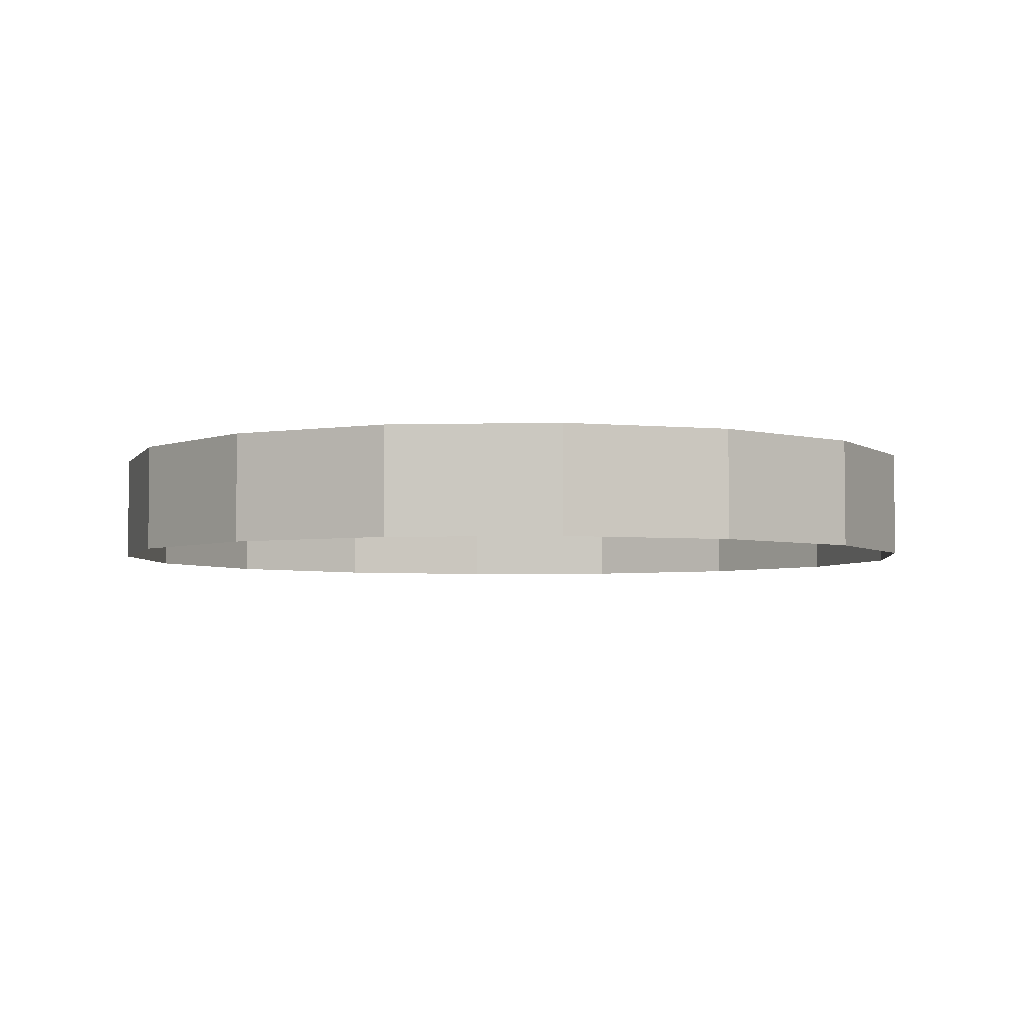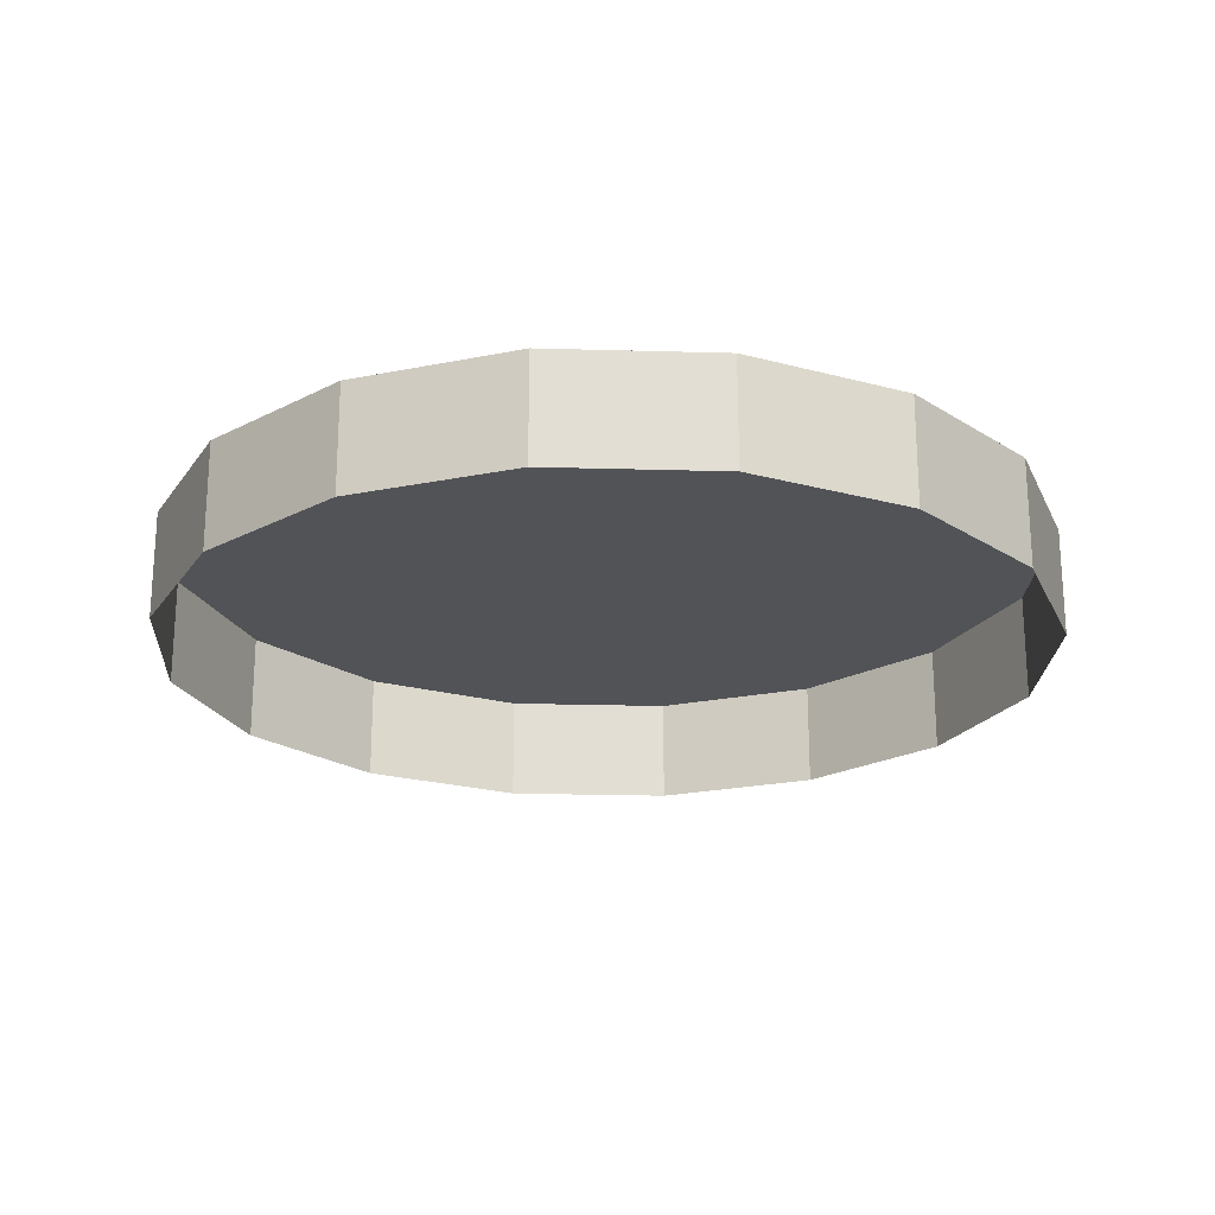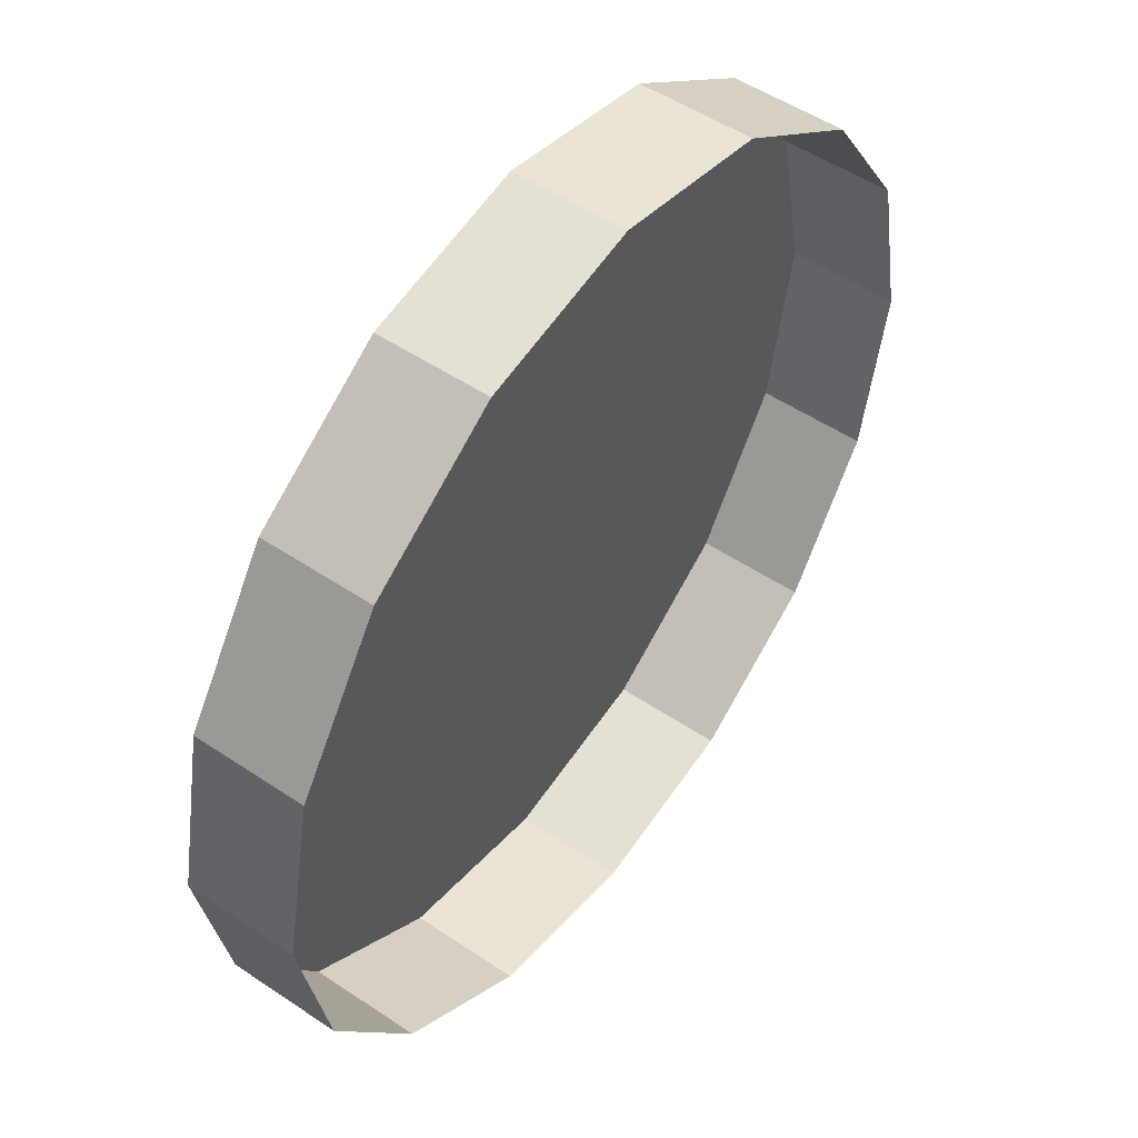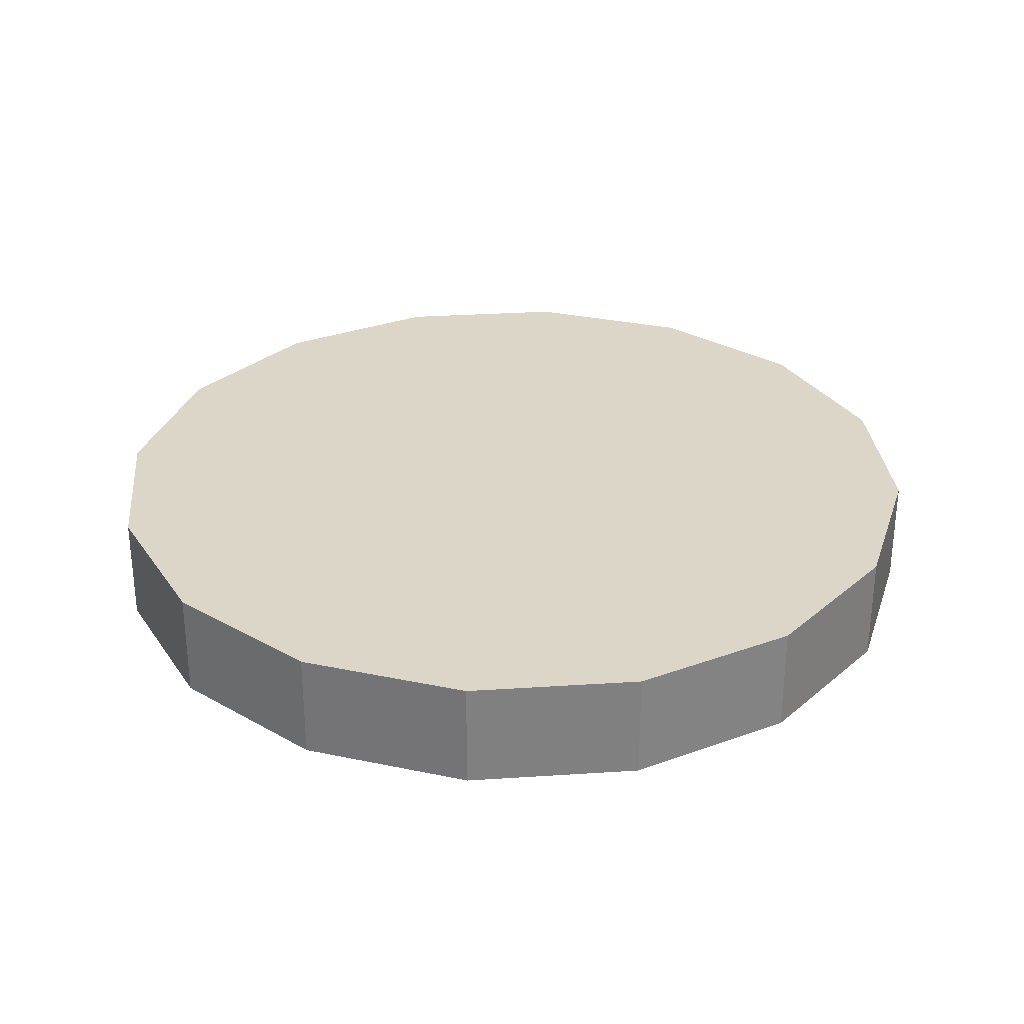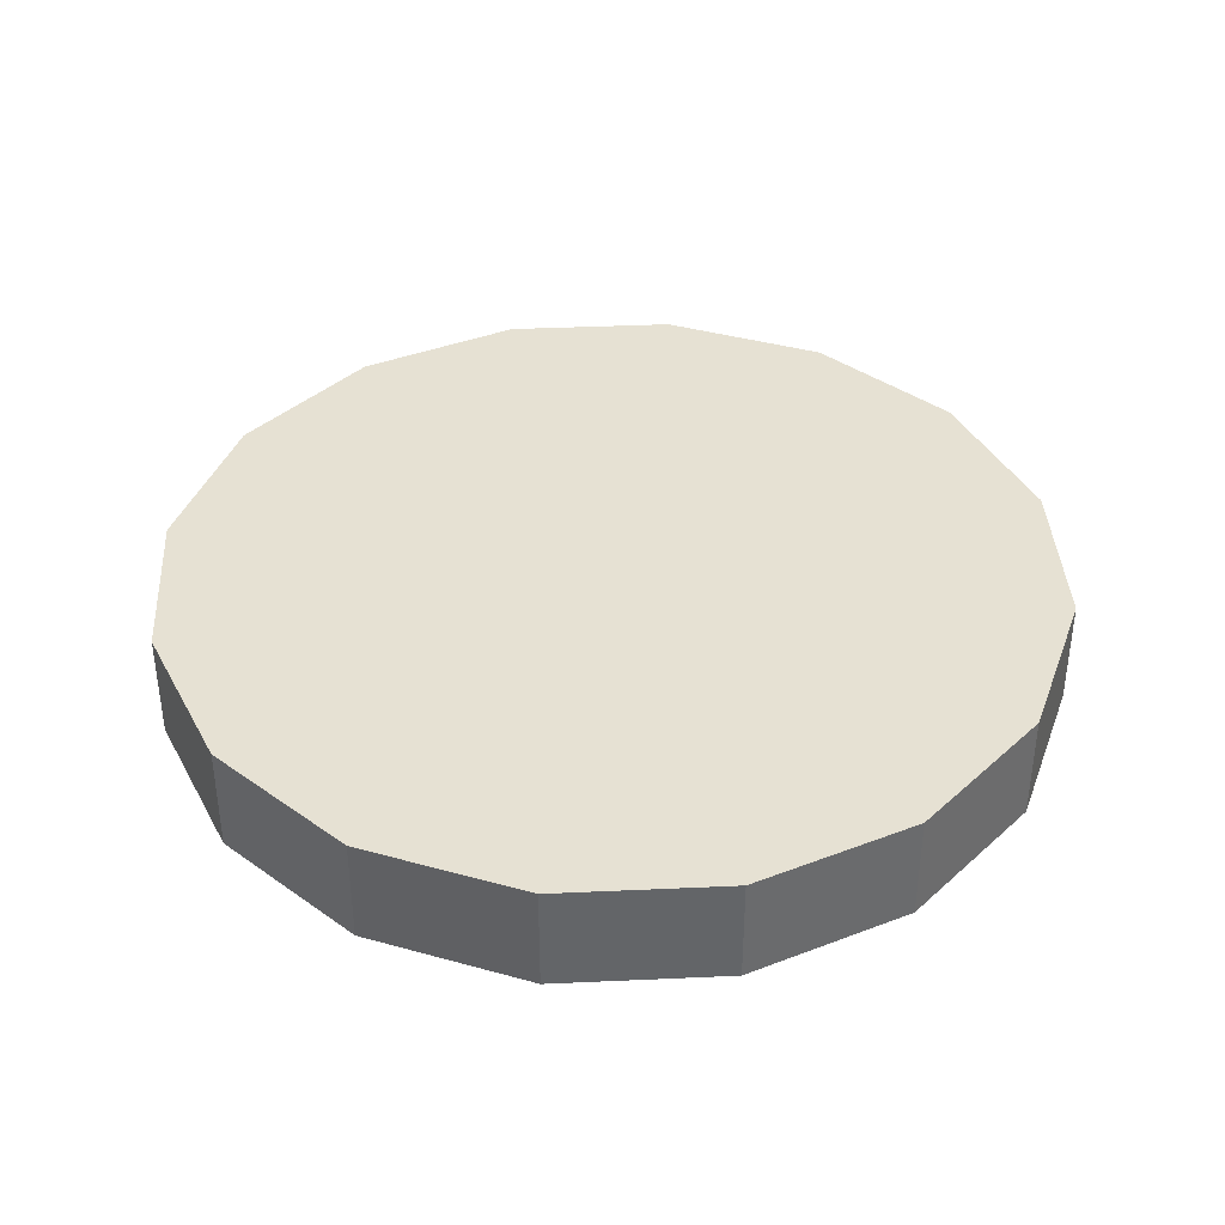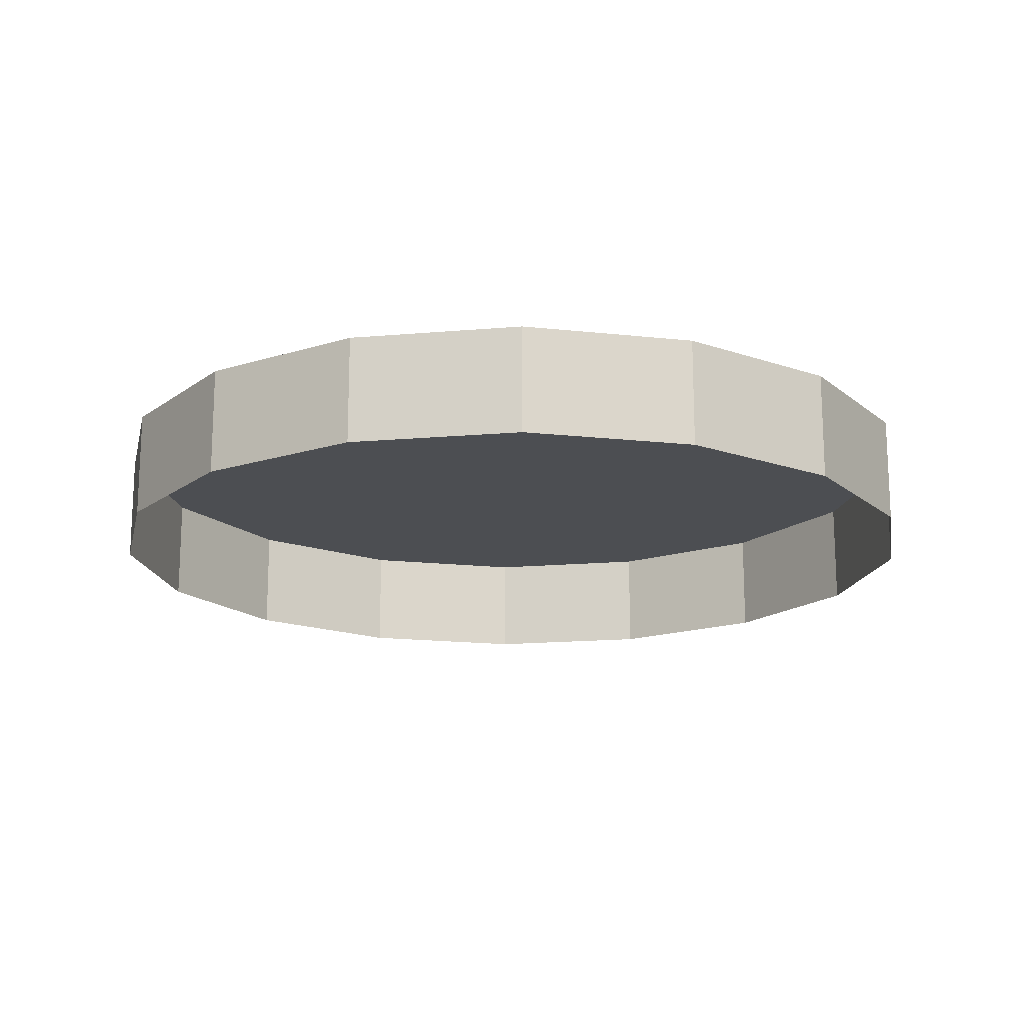
<metadata>
{"format":"obj","ext":"obj","renderer":"f3d","projection":"perspective","resolution":1024,"background":"white","views":[{"elev":-4.1,"azim":-163.8,"up":"+Z"},{"elev":-22.1,"azim":-81.6,"up":"+Z"},{"elev":51.3,"azim":126.2,"up":"+Y"},{"elev":30.2,"azim":-174.2,"up":"+Z"},{"elev":38.9,"azim":143.0,"up":"+Z"},{"elev":-16.9,"azim":178.7,"up":"+Z"}]}
</metadata>
<code>
o LM_L_LW7_UnderPF
v -2.884 116.7 -12.15
v -13.5 118.9 -12.15
v -2.884 116.7 -5.324
v -13.5 118.9 -12.15
v -24.12 116.7 -12.15
v -13.5 118.9 -5.324
v -13.5 118.9 -12.15
v -13.5 118.9 -5.324
v -2.884 116.7 -5.324
v 6.117 110.7 -12.15
v -2.884 116.7 -12.15
v 6.117 110.7 -5.324
v -2.884 116.7 -12.15
v -2.884 116.7 -5.324
v 6.117 110.7 -5.324
v -24.12 116.7 -12.15
v -24.12 116.7 -5.324
v -13.5 118.9 -5.324
v 6.117 110.7 -5.324
v -2.884 116.7 -5.324
v -13.5 118.9 -5.324
v -24.12 116.7 -12.15
v -33.12 110.7 -12.15
v -24.12 116.7 -5.324
v 6.117 110.7 -12.15
v 6.117 110.7 -5.324
v 12.13 101.7 -5.324
v 12.13 101.7 -12.15
v 6.117 110.7 -12.15
v 12.13 101.7 -5.324
v -13.5 118.9 -5.324
v -24.12 116.7 -5.324
v -33.12 110.7 -5.324
v -33.12 110.7 -12.15
v -33.12 110.7 -5.324
v -24.12 116.7 -5.324
v -33.12 110.7 -12.15
v -39.14 101.7 -12.15
v -33.12 110.7 -5.324
v 14.24 91.11 -5.324
v 12.13 101.7 -5.324
v 6.117 110.7 -5.324
v 12.13 101.7 -12.15
v 12.13 101.7 -5.324
v 14.24 91.11 -5.324
v 14.24 91.11 -12.15
v 12.13 101.7 -12.15
v 14.24 91.11 -5.324
v -39.14 101.7 -12.15
v -39.14 101.7 -5.324
v -33.12 110.7 -5.324
v -13.5 63.36 -5.324
v 6.117 110.7 -5.324
v -13.5 118.9 -5.324
v -39.14 101.7 -12.15
v -41.25 91.11 -12.15
v -39.14 101.7 -5.324
v -33.12 110.7 -5.324
v -39.14 101.7 -5.324
v -41.25 91.11 -5.324
v -33.12 110.7 -5.324
v 14.24 91.11 -12.15
v 14.24 91.11 -5.324
v 12.13 80.49 -5.324
v 12.13 80.49 -12.15
v 14.24 91.11 -12.15
v 12.13 80.49 -5.324
v -41.25 91.11 -12.15
v -41.25 91.11 -5.324
v -39.14 101.7 -5.324
v -13.5 63.36 -5.324
v 14.24 91.11 -5.324
v -41.25 91.11 -12.15
v -39.14 80.49 -12.15
v -41.25 91.11 -5.324
v -33.12 110.7 -5.324
v -41.25 91.11 -5.324
v 12.13 80.49 -12.15
v 12.13 80.49 -5.324
v 6.117 71.49 -5.324
v 6.117 71.49 -12.15
v 12.13 80.49 -12.15
v 6.117 71.49 -5.324
v 12.13 80.49 -5.324
v -39.14 80.49 -12.15
v -39.14 80.49 -5.324
v -41.25 91.11 -5.324
v -39.14 80.49 -12.15
v -33.12 71.49 -12.15
v -39.14 80.49 -5.324
v 6.117 71.49 -12.15
v 6.117 71.49 -5.324
v -2.884 65.47 -5.324
v -39.14 80.49 -5.324
v -2.884 65.47 -12.15
v -13.5 63.36 -5.324
v 6.117 71.49 -5.324
v 12.13 80.49 -5.324
v -33.12 71.49 -12.15
v -33.12 71.49 -5.324
v -39.14 80.49 -5.324
v -33.12 71.49 -12.15
v -24.12 65.47 -12.15
v -33.12 71.49 -5.324
v -13.5 63.36 -12.15
v -2.884 65.47 -12.15
v -13.5 63.36 -5.324
v -13.5 63.36 -5.324
v -39.14 80.49 -5.324
v -33.12 71.49 -5.324
v -13.5 63.36 -5.324
v -2.884 65.47 -5.324
v 6.117 71.49 -5.324
v -2.884 65.47 -12.15
v -2.884 65.47 -5.324
v -13.5 63.36 -5.324
v -24.12 65.47 -12.15
v -13.5 63.36 -12.15
v -24.12 65.47 -5.324
v -24.12 65.47 -12.15
v -24.12 65.47 -5.324
v -33.12 71.49 -5.324
v -13.5 63.36 -12.15
v -13.5 63.36 -5.324
v -24.12 65.47 -5.324
v -33.12 71.49 -5.324
v -24.12 65.47 -5.324
v -13.5 63.36 -5.324
f 3 2 1
f 6 5 4
f 9 8 7
f 12 11 10
f 15 14 13
f 18 17 16
f 21 20 19
f 24 23 22
f 27 26 25
f 30 29 28
f 33 32 31
f 36 35 34
f 39 38 37
f 42 41 40
f 45 44 43
f 48 47 46
f 51 50 49
f 54 53 52
f 57 56 55
f 60 59 58
f 61 54 52
f 64 63 62
f 67 66 65
f 70 69 68
f 19 72 71
f 75 74 73
f 77 76 71
f 80 79 78
f 83 82 81
f 72 84 71
f 87 86 85
f 90 89 88
f 93 92 91
f 94 77 71
f 93 91 95
f 98 97 96
f 101 100 99
f 104 103 102
f 107 106 105
f 110 109 108
f 113 112 111
f 116 115 114
f 119 118 117
f 122 121 120
f 125 124 123
f 128 127 126

</code>
